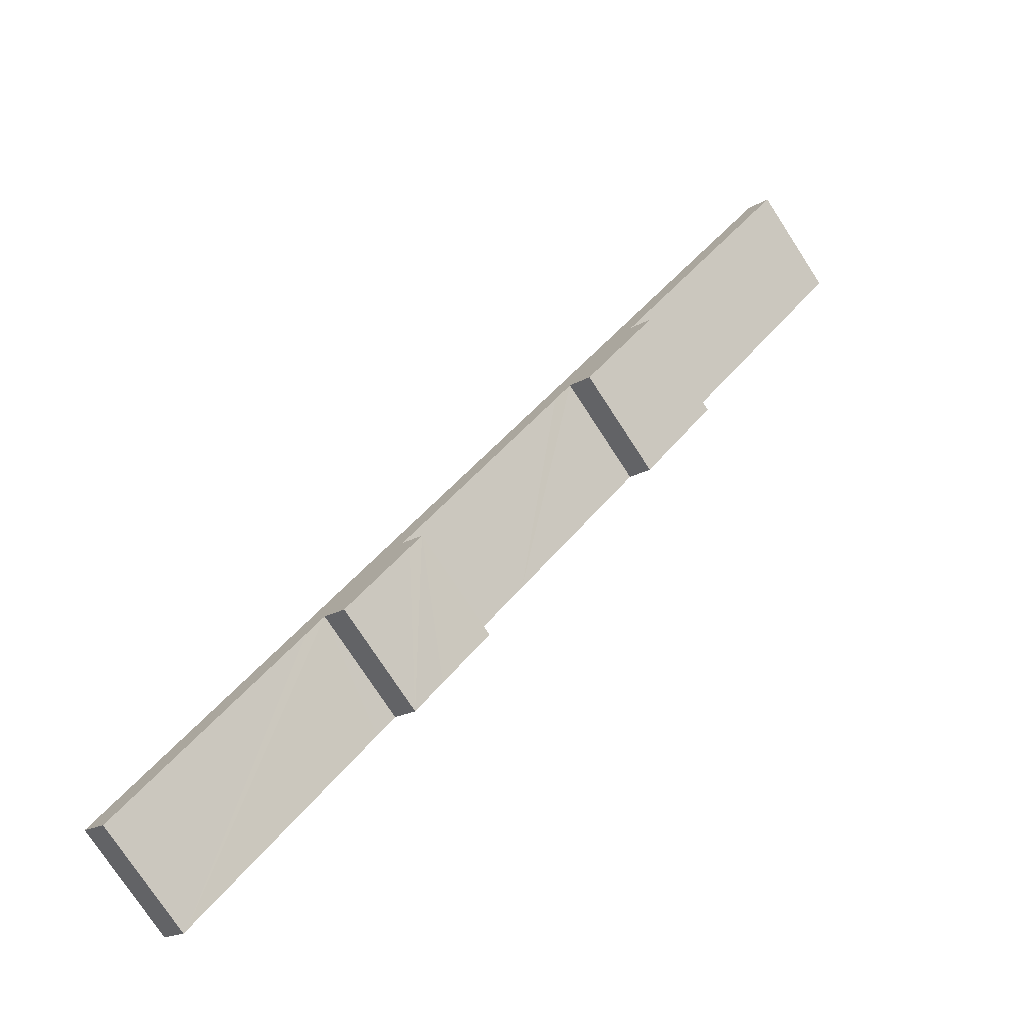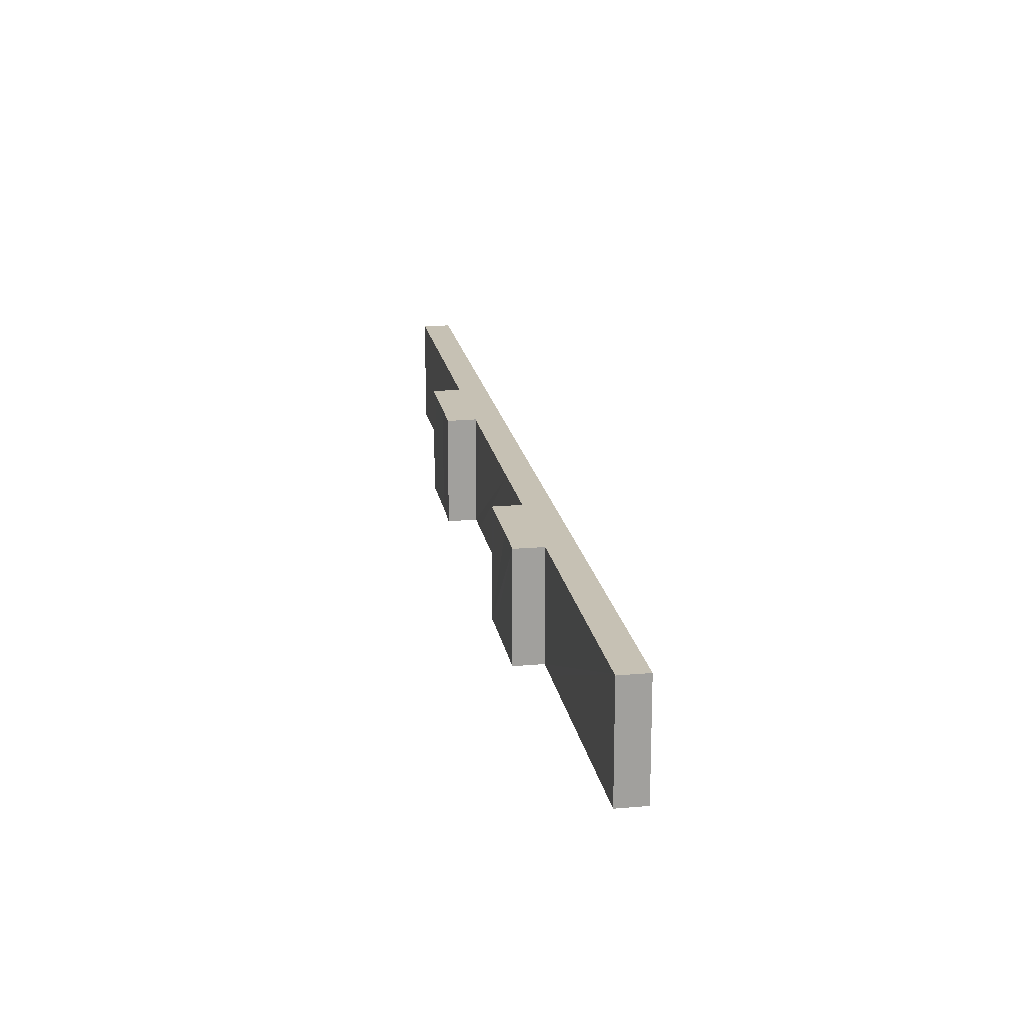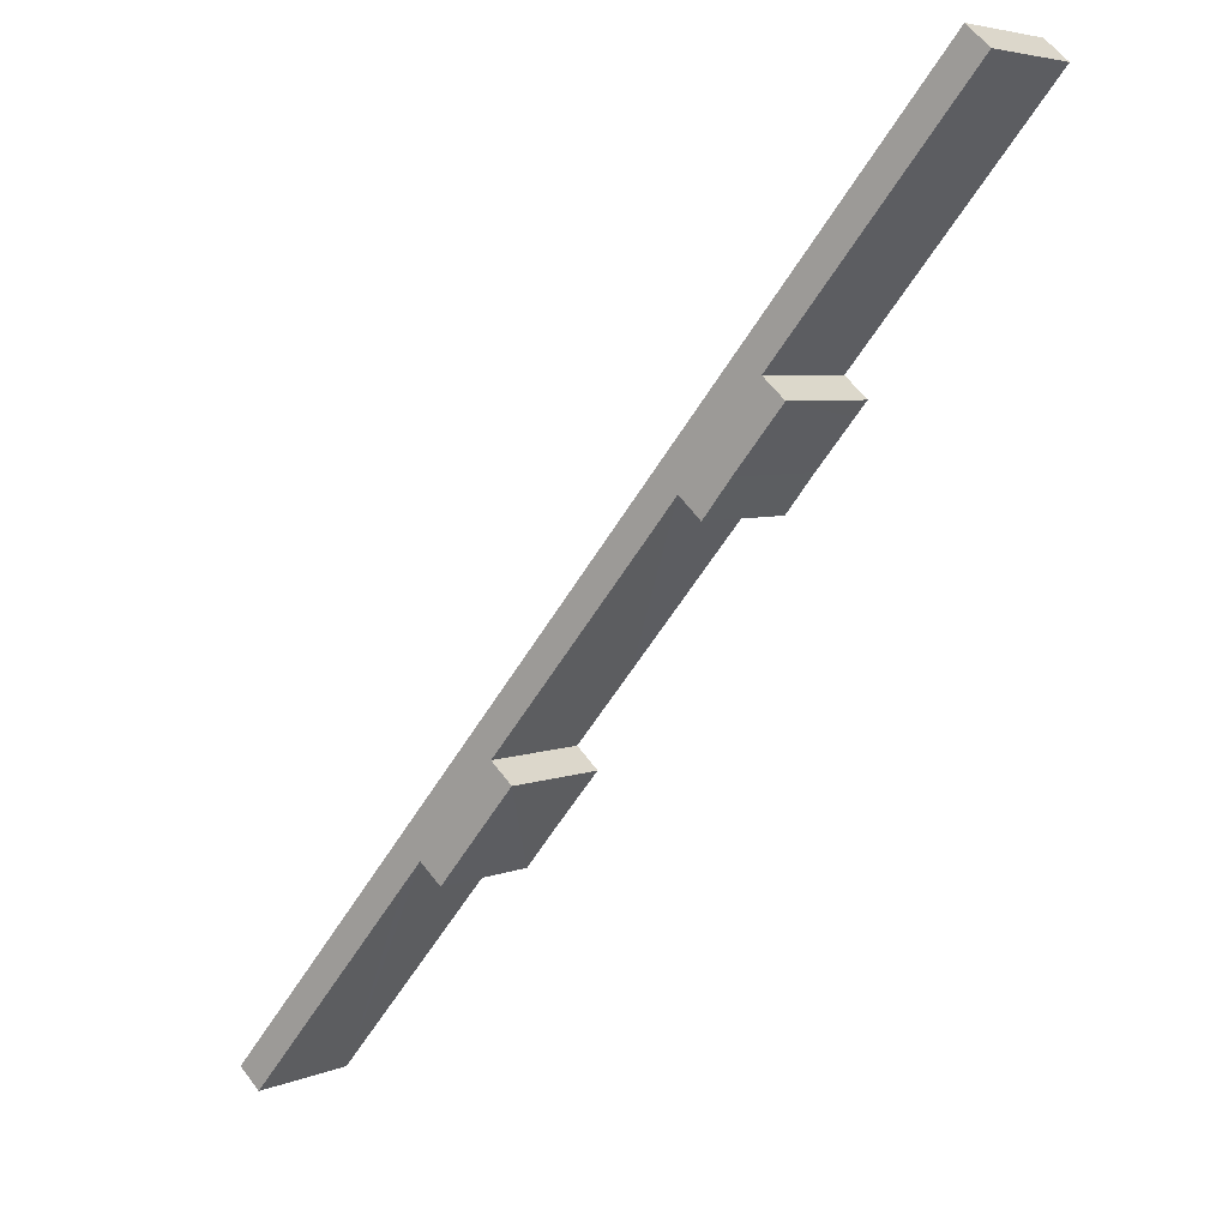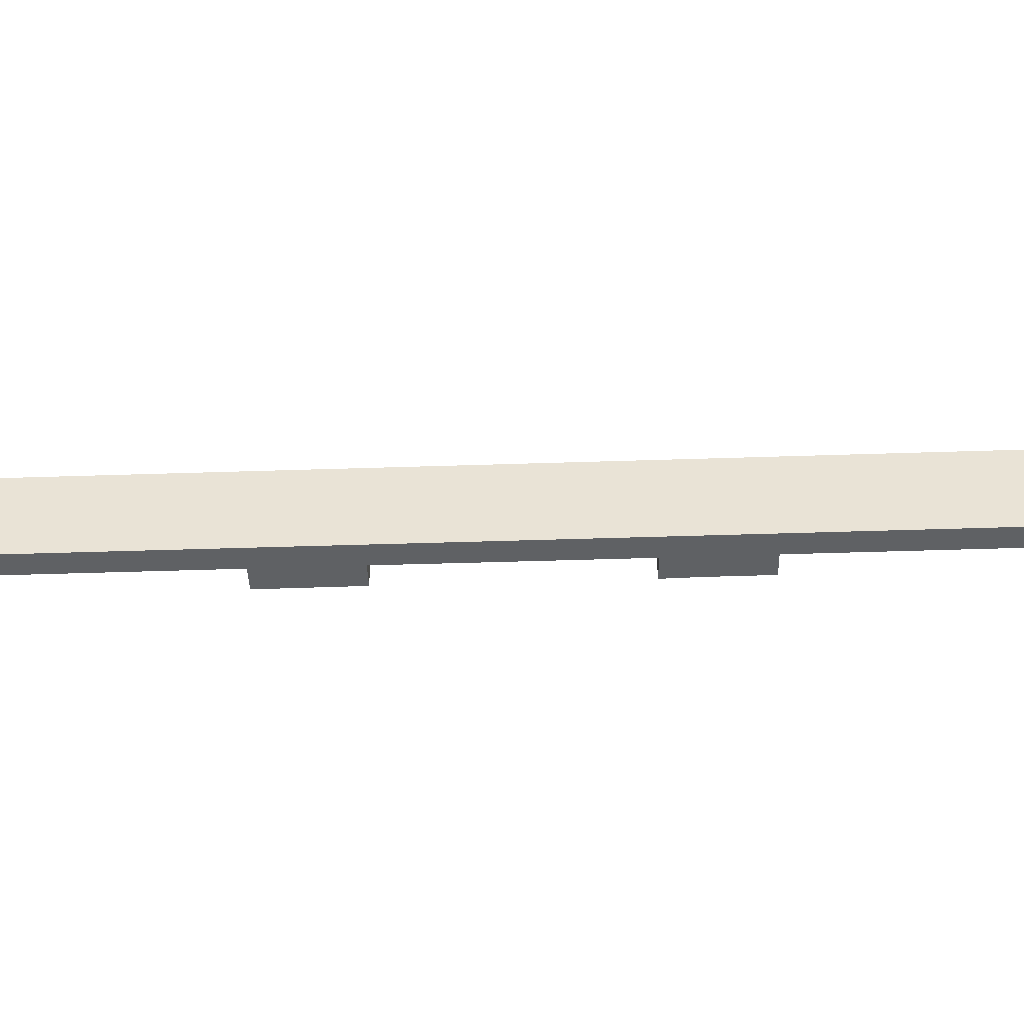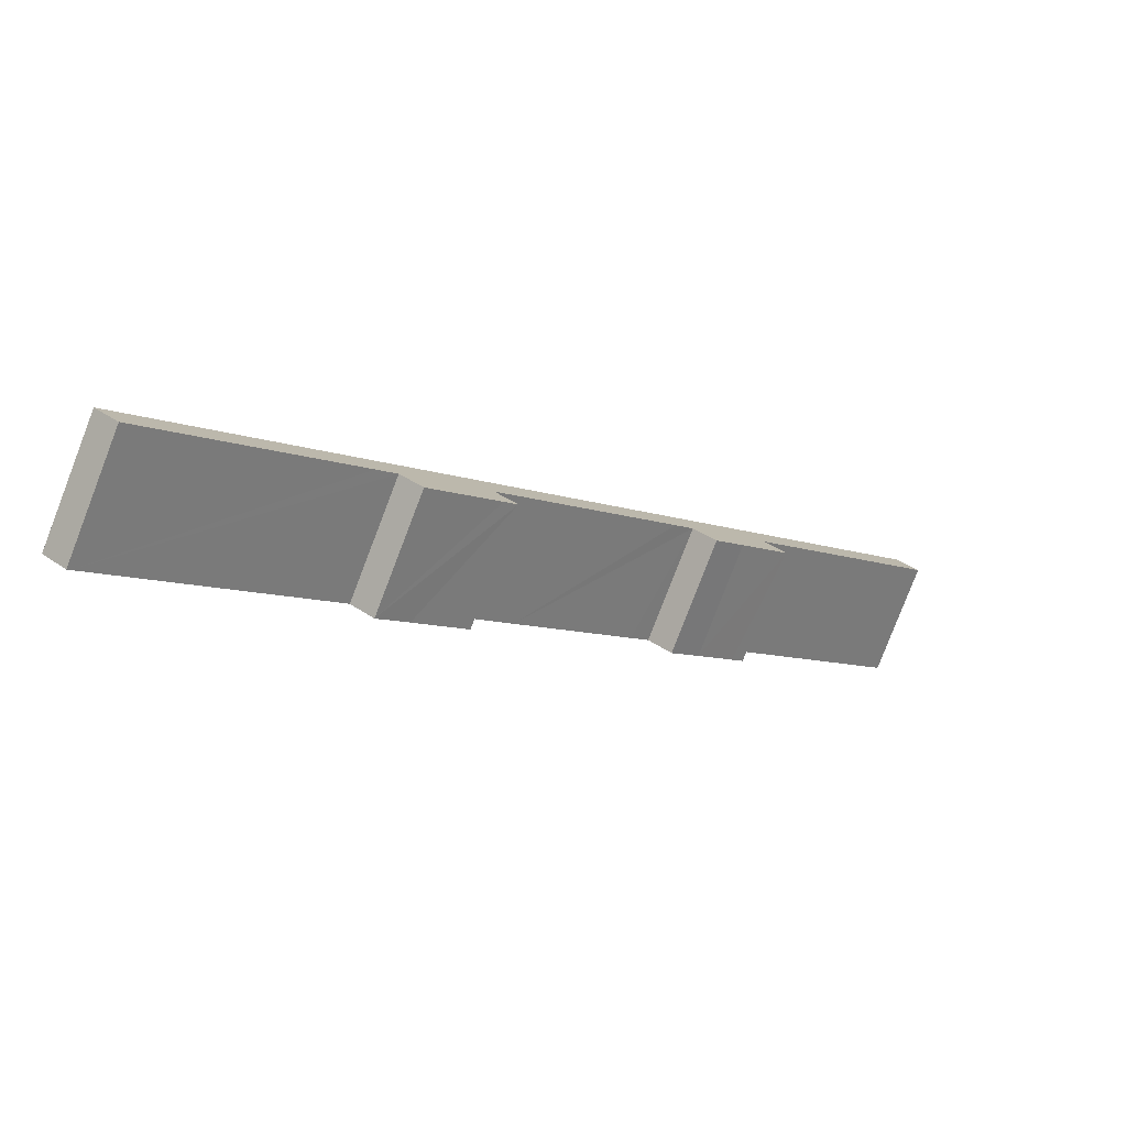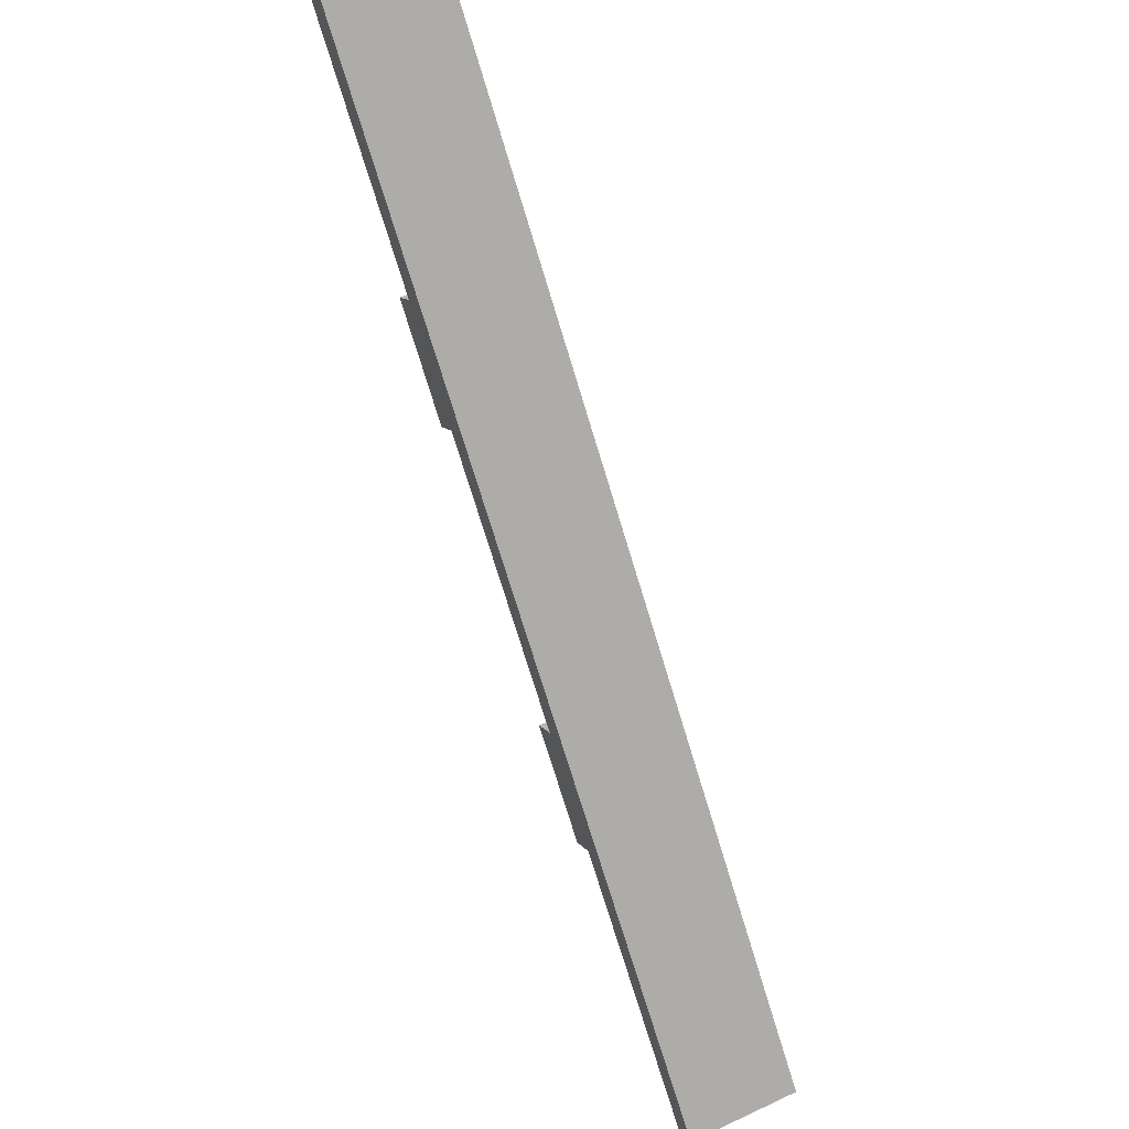
<metadata>
{"format":"obj","ext":"obj","renderer":"f3d","projection":"perspective","resolution":1024,"background":"white","views":[{"elev":-75.5,"azim":33.0,"up":"+Z"},{"elev":18.6,"azim":-149.1,"up":"+Y"},{"elev":5.0,"azim":37.9,"up":"+Z"},{"elev":-46.4,"azim":-47.4,"up":"+Y"},{"elev":-79.8,"azim":-21.0,"up":"+Z"},{"elev":54.7,"azim":-116.5,"up":"+Z"}]}
</metadata>
<code>
v  0 6.62 4.054e-16
v  1.428 6.62 -0.987
v  1.31 6.62 -1.125
v  12.57 6.62 14.74
v  11.63 6.62 10.99
v  12.7 6.62 12.23
v  14.02 6.62 11.11
v  15.68 6.62 13.1
v  17.29 6.62 17.64
v  19.61 6.62 23
v  17.85 6.62 15.65
v  18.59 6.62 16.5
v  20.72 6.62 21.65
v  27.35 6.62 29.43
v  20.5 6.62 24.05
v  28.98 6.62 33.99
v  28.42 6.62 30.7
v  31.41 6.62 31.56
v  33.58 6.62 34.12
v  32.99 6.62 36.06
v  43.1 6.62 50.56
v  34.27 6.62 34.94
v  44.38 6.62 49.44
v  29.73 6.62 29.52
v  44.38 -3.027e-15 49.44
v  32.99 -2.208e-15 36.06
v  34.27 -2.139e-15 34.94
v  31.41 -1.933e-15 31.56
v  33.58 -2.089e-15 34.12
v  29.73 -1.807e-15 29.52
v  28.42 -1.88e-15 30.7
v  27.35 -1.802e-15 29.43
v  20.72 -1.326e-15 21.65
v  17.29 -1.08e-15 17.64
v  18.59 -1.011e-15 16.5
v  17.85 -9.58e-16 15.65
v  14.02 -6.803e-16 11.11
v  15.68 -8.022e-16 13.1
v  12.7 -7.491e-16 12.23
v  11.63 -6.729e-16 10.99
v  1.428 6.044e-17 -0.987
v  1.31 6.889e-17 -1.125
v  43.1 -3.096e-15 50.56
v  0 0 0
v  12.57 -9.027e-16 14.74
v  19.61 -1.408e-15 23
v  20.5 -1.472e-15 24.05
v  28.98 -2.081e-15 33.99
g defaultobject
f 1 2 3
f 2 1 4
f 2 4 5
f 5 4 6
f 6 4 7
f 7 4 8
f 8 4 9
f 9 4 10
f 8 9 11
f 11 9 12
f 9 10 13
f 13 10 14
f 14 10 15
f 14 15 16
f 14 16 17
f 17 16 18
f 18 16 19
f 19 16 20
f 20 16 21
f 19 20 22
f 20 21 23
f 18 24 17
f 25 20 23
f 20 25 26
f 27 19 22
f 19 27 18
f 18 27 28
f 28 27 29
f 28 24 18
f 24 28 30
f 31 14 17
f 14 31 13
f 13 31 32
f 13 32 33
f 13 33 9
f 9 33 34
f 35 11 12
f 11 35 8
f 8 35 7
f 7 35 36
f 7 36 37
f 37 36 38
f 39 5 6
f 5 39 2
f 2 39 40
f 2 40 41
f 2 41 3
f 3 41 42
f 26 22 20
f 22 26 27
f 34 12 9
f 12 34 35
f 43 23 21
f 23 43 25
f 30 17 24
f 17 30 31
f 37 6 7
f 6 37 39
f 42 1 3
f 1 42 44
f 44 4 1
f 4 44 45
f 4 45 10
f 10 45 46
f 10 46 15
f 15 46 16
f 16 46 47
f 16 47 48
f 16 48 21
f 21 48 43
f 28 31 30
f 41 44 42
f 44 41 45
f 45 41 40
f 45 40 39
f 45 39 37
f 45 37 38
f 45 38 34
f 45 34 46
f 34 38 36
f 34 36 35
f 46 34 33
f 46 33 32
f 46 32 47
f 47 32 48
f 48 32 31
f 48 31 28
f 48 28 29
f 48 29 26
f 48 26 43
f 26 29 27
f 43 26 25

</code>
